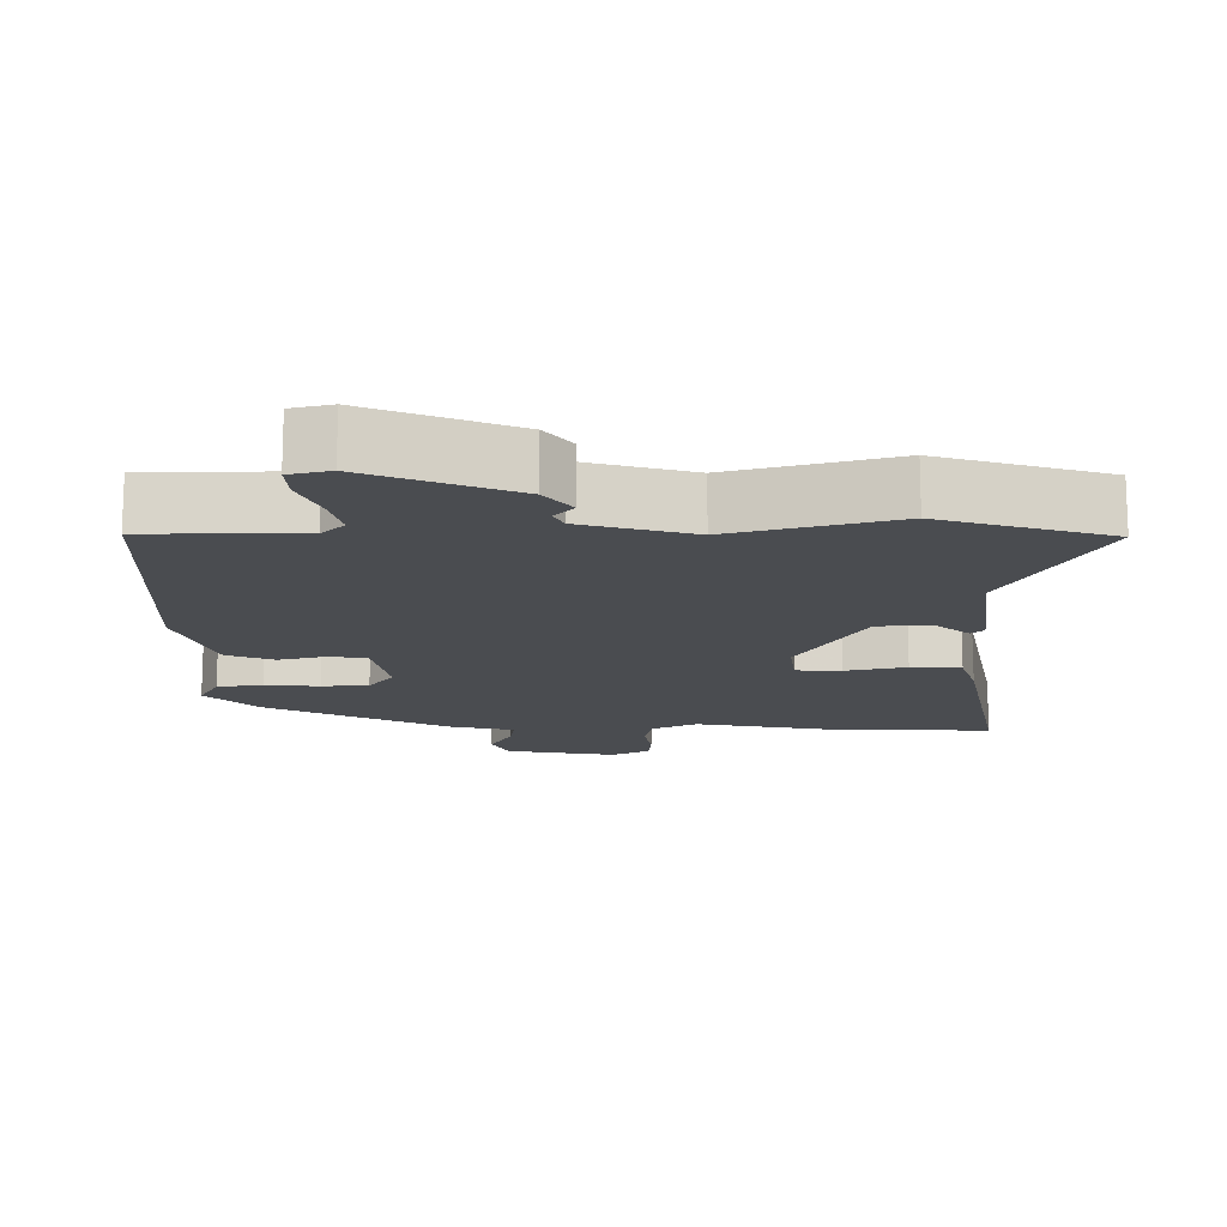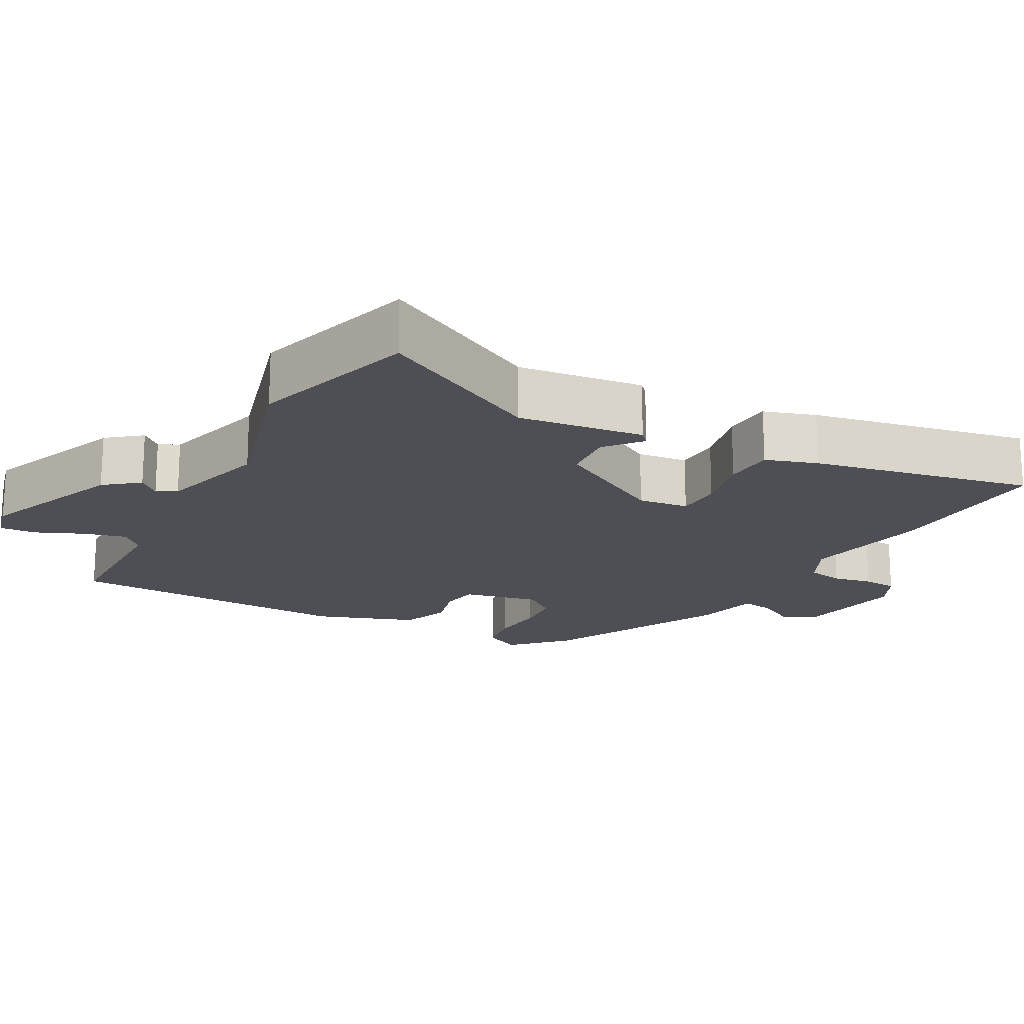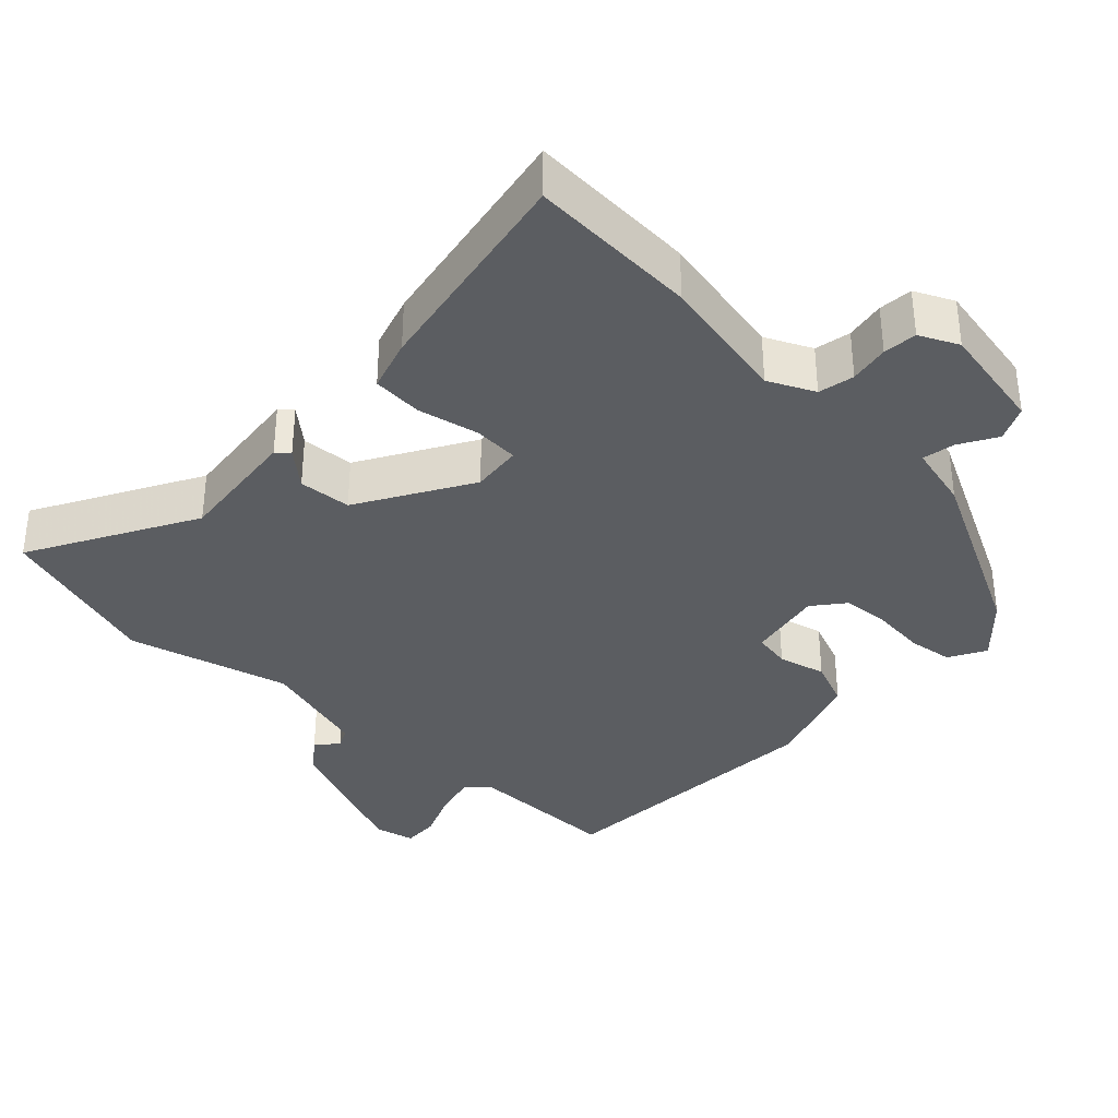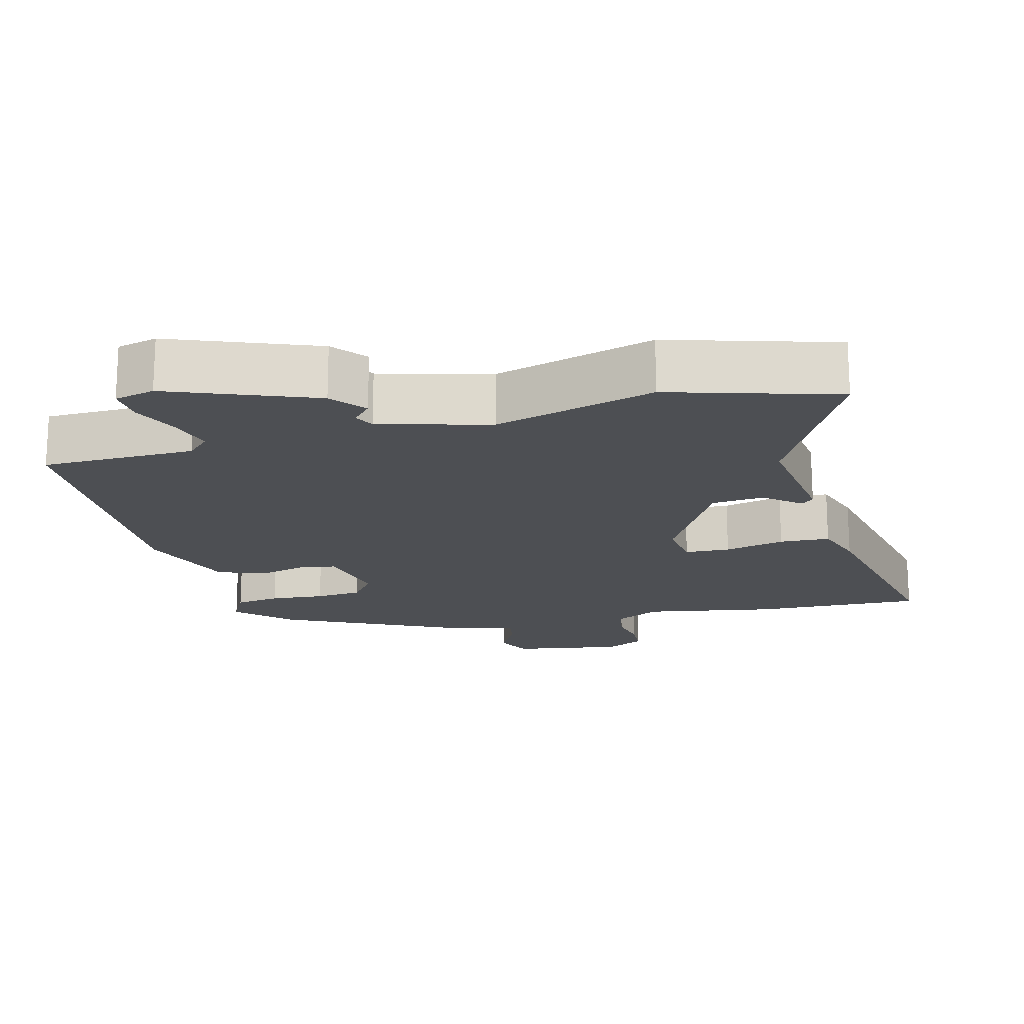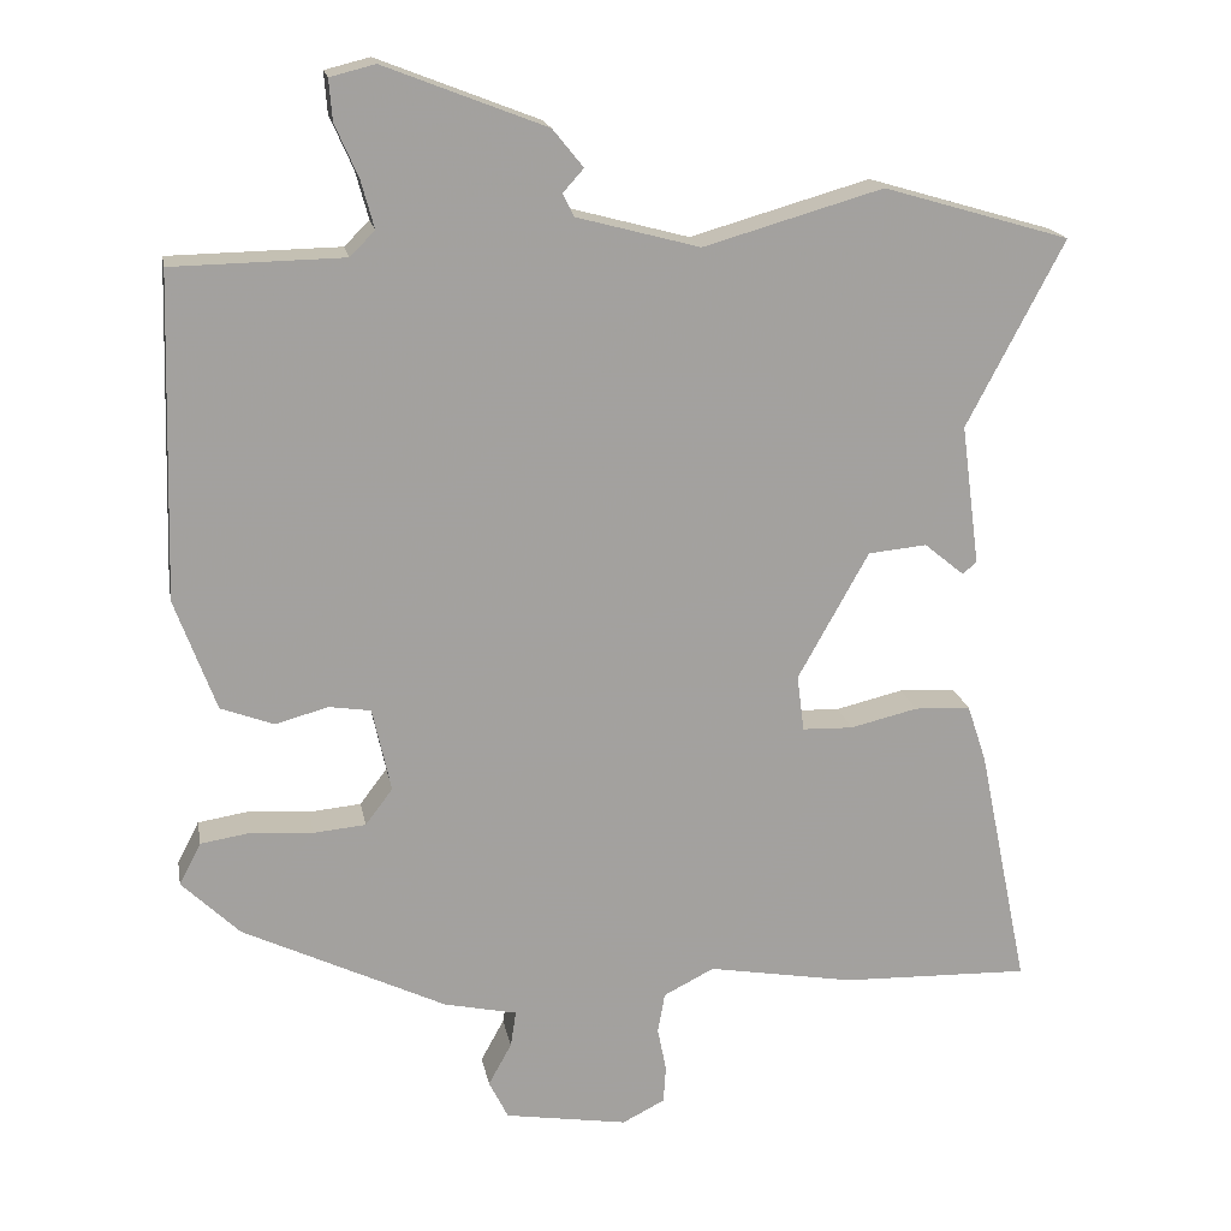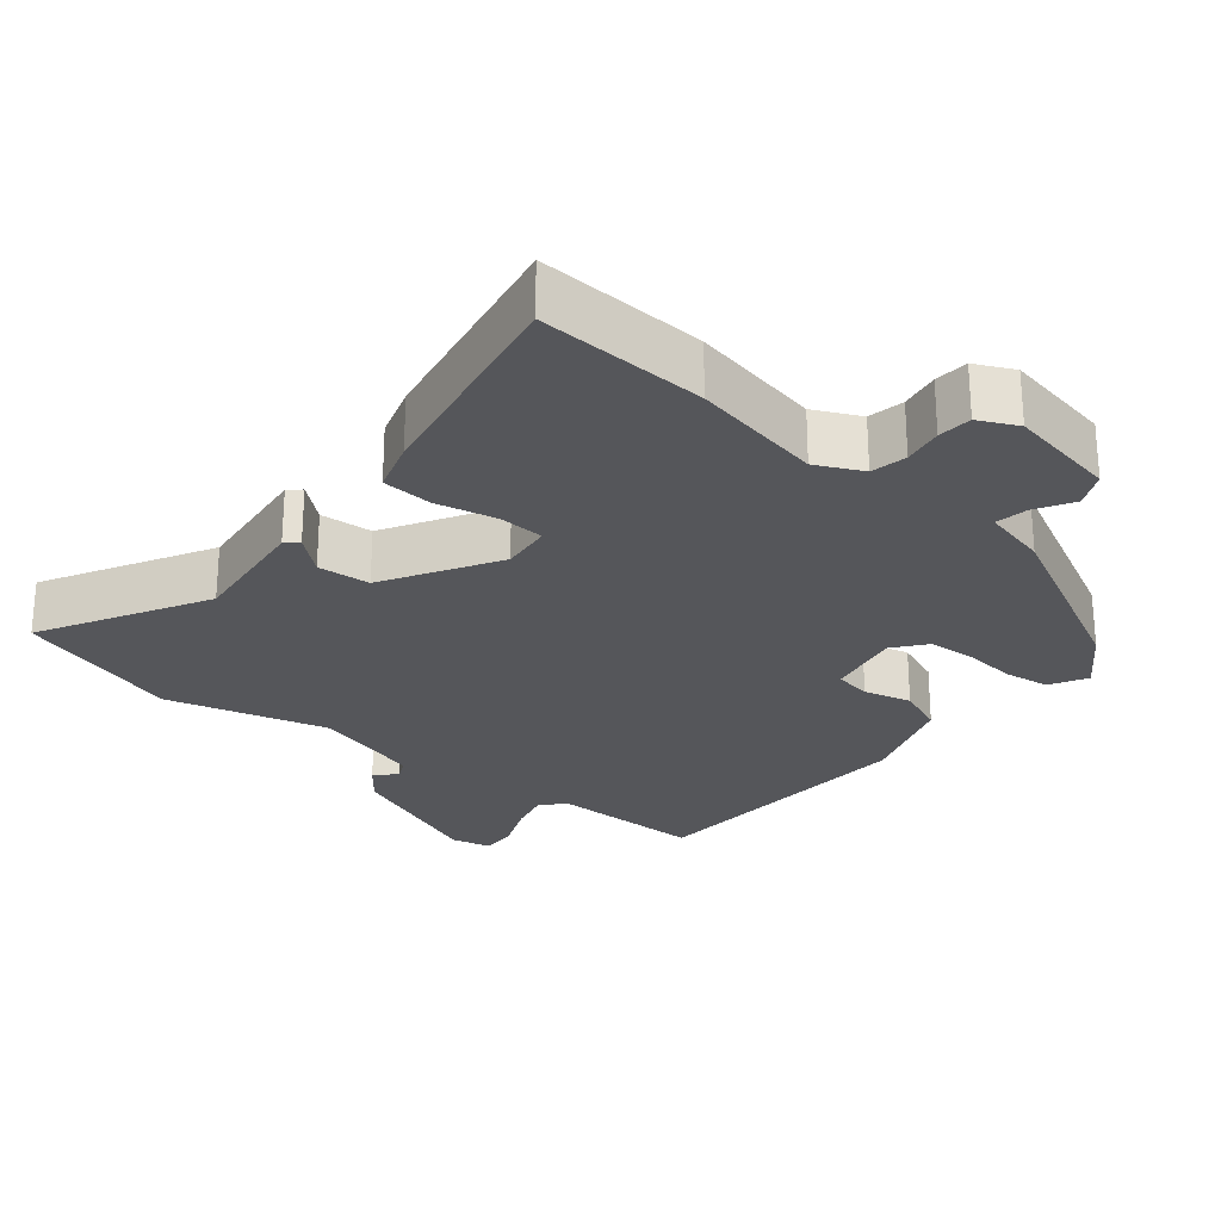
<metadata>
{"format":"obj","ext":"obj","renderer":"f3d","projection":"perspective","resolution":1024,"background":"white","views":[{"elev":-14.8,"azim":-0.5,"up":"+Y"},{"elev":-18.4,"azim":61.0,"up":"+Y"},{"elev":-35.5,"azim":135.1,"up":"+Y"},{"elev":-17.9,"azim":14.4,"up":"+Y"},{"elev":18.0,"azim":-10.4,"up":"+Z"},{"elev":-25.8,"azim":139.5,"up":"+Y"}]}
</metadata>
<code>
v 0.353 0.07 0.543
v 0.585 0.07 0.475
v 0.464 0.07 0.244
v 0.487 0.07 0.07
v 0.47 0.07 0.054
v 0.42 0.07 0.095
v 0.347 0.07 0.088
v 0.259 0.07 -0.07
v 0.268 0.07 -0.14
v 0.331 0.07 -0.142
v 0.415 0.07 -0.122
v 0.485 0.07 -0.125
v 0.509 0.07 -0.197
v 0.572 0.07 -0.502
v 0.337 0.07 -0.495
v 0.154 0.07 -0.463
v 0.091 0.07 -0.495
v 0.082 0.07 -0.545
v 0.093 0.07 -0.6
v 0.09 0.07 -0.647
v 0.037 0.07 -0.674
v -0.116 0.07 -0.649
v -0.14 0.07 -0.601
v -0.111 0.07 -0.548
v -0.104 0.07 -0.503
v -0.195 0.07 -0.483
v -0.448 0.07 -0.361
v -0.52 0.07 -0.291
v -0.493 0.07 -0.239
v -0.43 0.07 -0.229
v -0.354 0.07 -0.235
v -0.289 0.07 -0.229
v -0.255 0.07 -0.184
v -0.278 0.07 -0.079
v -0.33 0.07 -0.071
v -0.396 0.07 -0.089
v -0.462 0.07 -0.064
v -0.513 0.07 0.075
v -0.501 0.07 0.477
v -0.288 0.07 0.481
v -0.257 0.07 0.512
v -0.273 0.07 0.571
v -0.302 0.07 0.637
v -0.306 0.07 0.688
v -0.25 0.07 0.702
v -0.049 0.07 0.624
v -0.011 0.07 0.577
v -0.037 0.07 0.548
v -0.023 0.07 0.52
v 0.13 0.07 0.479
v 0.353 0 0.543
v 0.585 0 0.475
v 0.464 0 0.244
v 0.487 0 0.07
v 0.47 0 0.054
v 0.42 0 0.095
v 0.347 0 0.088
v 0.259 0 -0.07
v 0.268 0 -0.14
v 0.331 0 -0.142
v 0.415 0 -0.122
v 0.485 0 -0.125
v 0.509 0 -0.197
v 0.572 0 -0.502
v 0.337 0 -0.495
v 0.154 0 -0.463
v 0.091 0 -0.495
v 0.082 0 -0.545
v 0.093 0 -0.6
v 0.09 0 -0.647
v 0.037 0 -0.674
v -0.116 0 -0.649
v -0.14 0 -0.601
v -0.111 0 -0.548
v -0.104 0 -0.503
v -0.195 0 -0.483
v -0.448 0 -0.361
v -0.52 0 -0.291
v -0.493 0 -0.239
v -0.43 0 -0.229
v -0.354 0 -0.235
v -0.289 0 -0.229
v -0.255 0 -0.184
v -0.278 0 -0.079
v -0.33 0 -0.071
v -0.396 0 -0.089
v -0.462 0 -0.064
v -0.513 0 0.075
v -0.501 0 0.477
v -0.288 0 0.481
v -0.257 0 0.512
v -0.273 0 0.571
v -0.302 0 0.637
v -0.306 0 0.688
v -0.25 0 0.702
v -0.049 0 0.624
v -0.011 0 0.577
v -0.037 0 0.548
v -0.023 0 0.52
v 0.13 0 0.479
f 46 47 48
f 45 46 48
f 44 45 48
f 43 44 48
f 42 43 48
f 41 42 48 49
f 40 41 49 50
f 39 40 50
f 38 39 50
f 37 38 50
f 36 37 50
f 35 36 50
f 29 30 31
f 28 29 31
f 27 28 31
f 26 27 31
f 25 26 31
f 25 31 32
f 22 23 24
f 21 22 24
f 20 21 24
f 19 20 24
f 18 19 24
f 17 18 24 25
f 25 32 33
f 17 25 33
f 16 17 33
f 14 15 16
f 13 14 16
f 12 13 16
f 11 12 16
f 10 11 16
f 3 4 5 6
f 3 6 7
f 2 3 7
f 1 2 7
f 50 1 7
f 35 50 7
f 34 35 7
f 9 10 16 33
f 8 9 33 34
f 7 8 34
f 98 97 96
f 98 96 95
f 98 95 94
f 98 94 93
f 98 93 92
f 99 98 92 91
f 100 99 91 90
f 100 90 89
f 100 89 88
f 100 88 87
f 100 87 86
f 100 86 85
f 81 80 79
f 81 79 78
f 81 78 77
f 81 77 76
f 81 76 75
f 82 81 75
f 74 73 72
f 74 72 71
f 74 71 70
f 74 70 69
f 74 69 68
f 75 74 68 67
f 83 82 75
f 83 75 67
f 83 67 66
f 66 65 64
f 66 64 63
f 66 63 62
f 66 62 61
f 66 61 60
f 56 55 54 53
f 57 56 53
f 57 53 52
f 57 52 51
f 57 51 100
f 57 100 85
f 57 85 84
f 83 66 60 59
f 84 83 59 58
f 84 58 57
f 1 51 52 2
f 2 52 53 3
f 3 53 54 4
f 4 54 55 5
f 5 55 56 6
f 6 56 57 7
f 7 57 58 8
f 8 58 59 9
f 9 59 60 10
f 10 60 61 11
f 11 61 62 12
f 12 62 63 13
f 13 63 64 14
f 14 64 65 15
f 15 65 66 16
f 16 66 67 17
f 17 67 68 18
f 18 68 69 19
f 19 69 70 20
f 20 70 71 21
f 21 71 72 22
f 22 72 73 23
f 23 73 74 24
f 24 74 75 25
f 25 75 76 26
f 26 76 77 27
f 27 77 78 28
f 28 78 79 29
f 29 79 80 30
f 30 80 81 31
f 31 81 82 32
f 32 82 83 33
f 33 83 84 34
f 34 84 85 35
f 35 85 86 36
f 36 86 87 37
f 37 87 88 38
f 38 88 89 39
f 39 89 90 40
f 40 90 91 41
f 41 91 92 42
f 42 92 93 43
f 43 93 94 44
f 44 94 95 45
f 45 95 96 46
f 46 96 97 47
f 47 97 98 48
f 48 98 99 49
f 49 99 100 50
f 50 100 51 1

</code>
